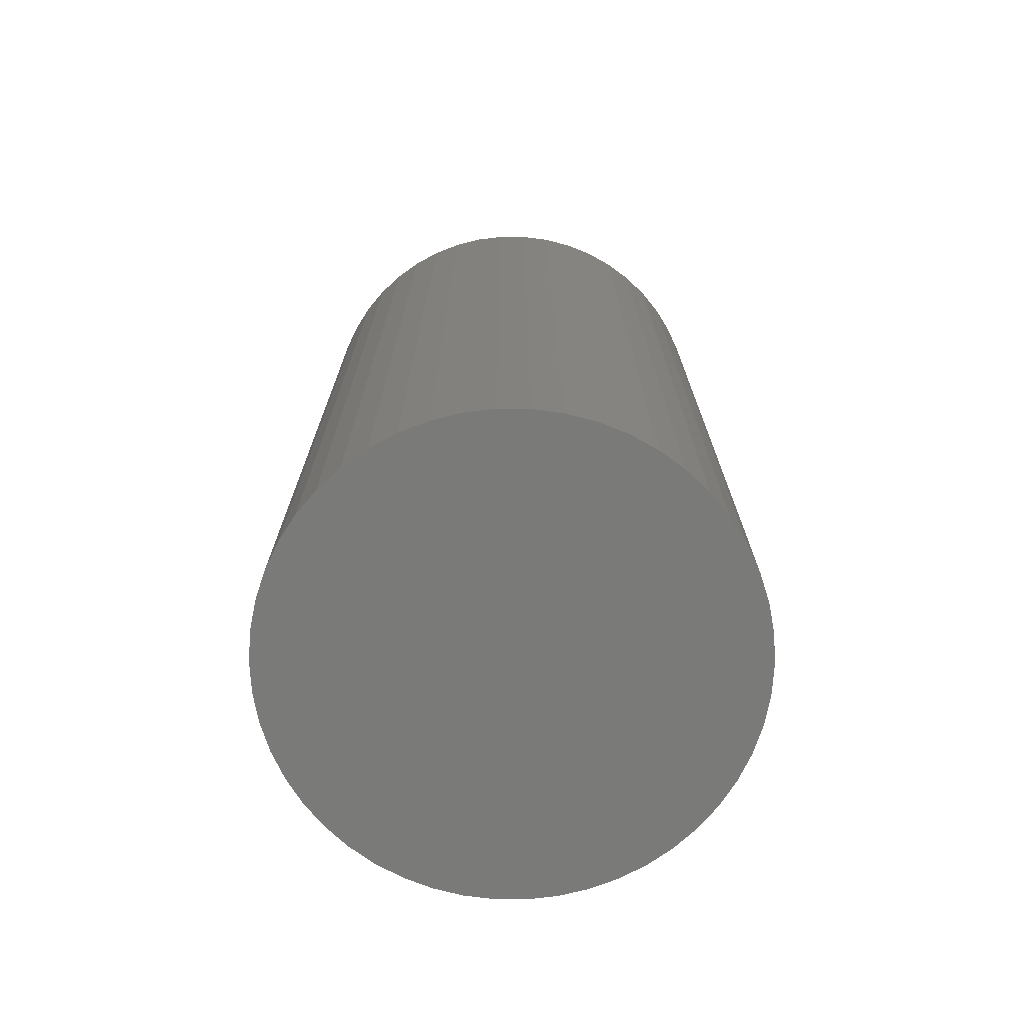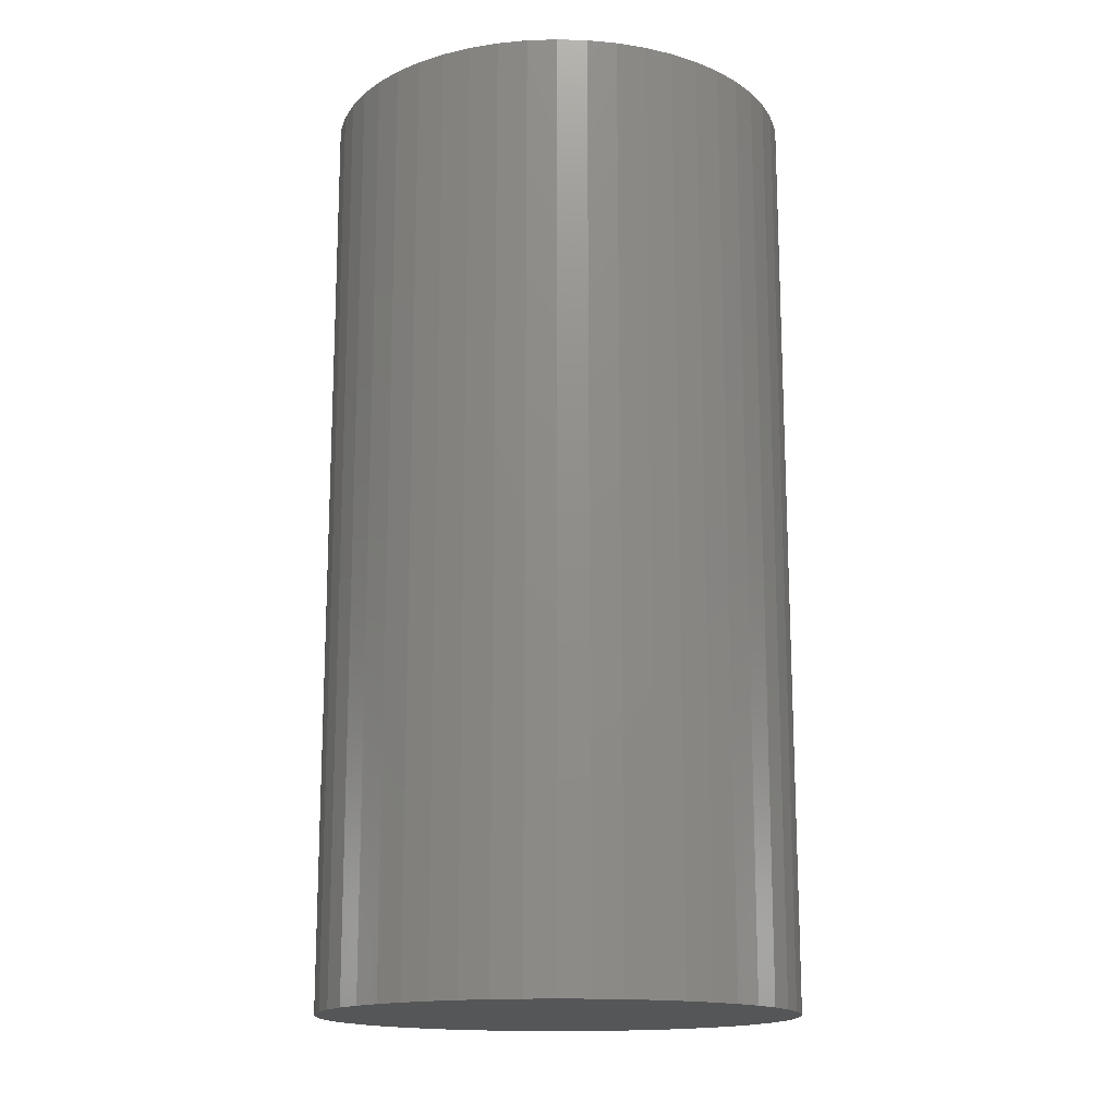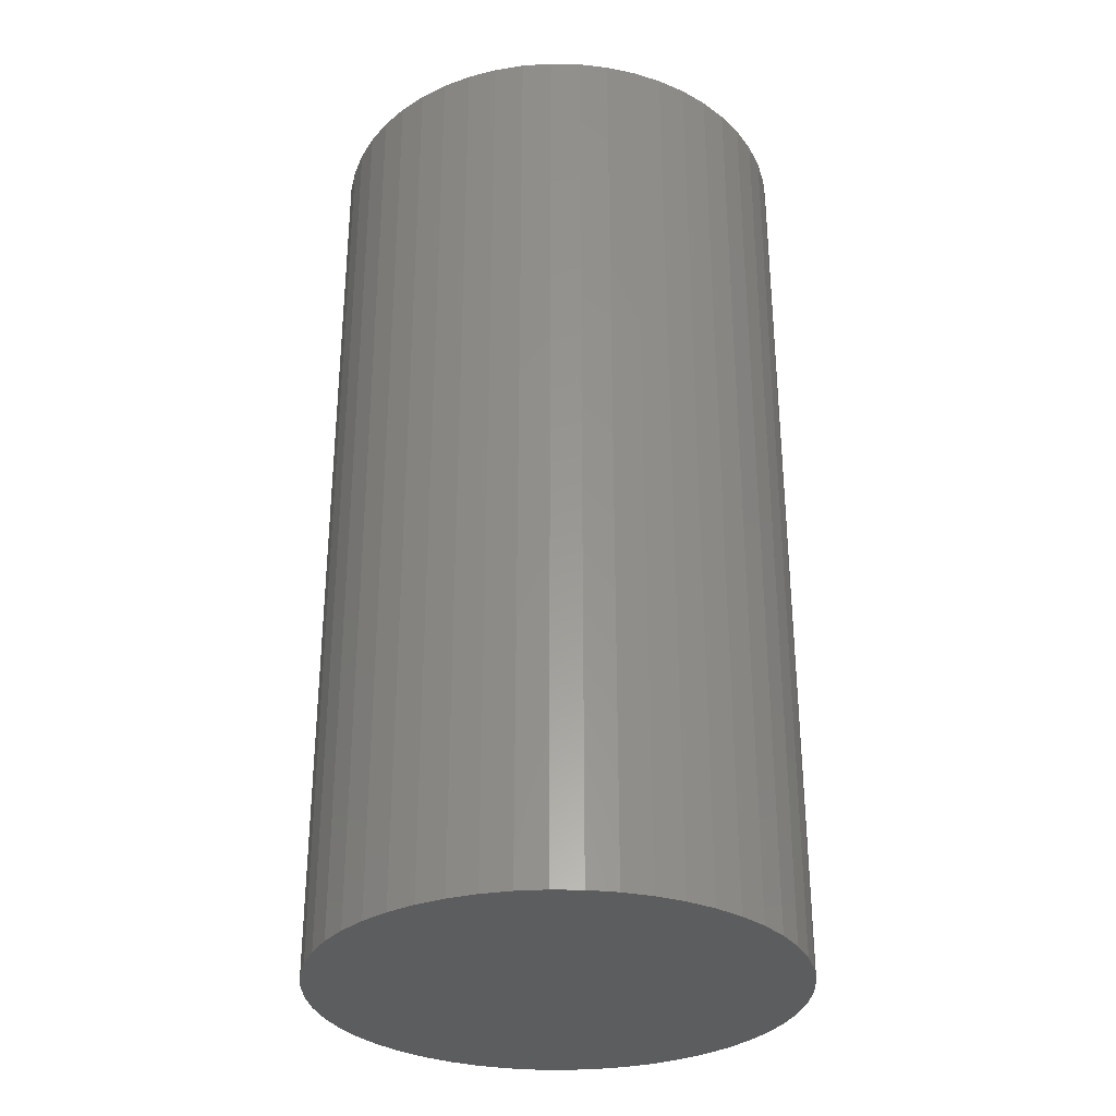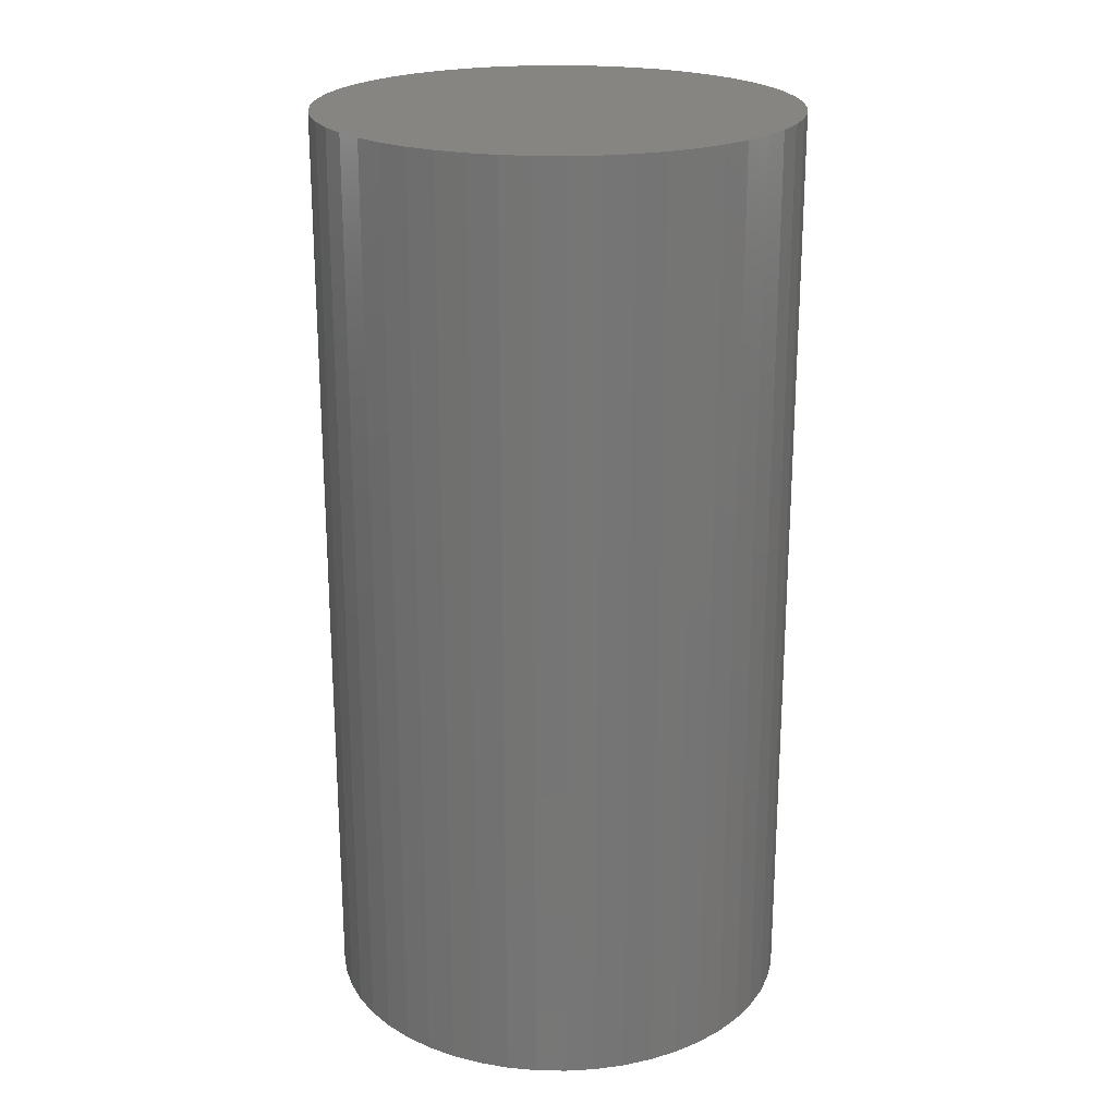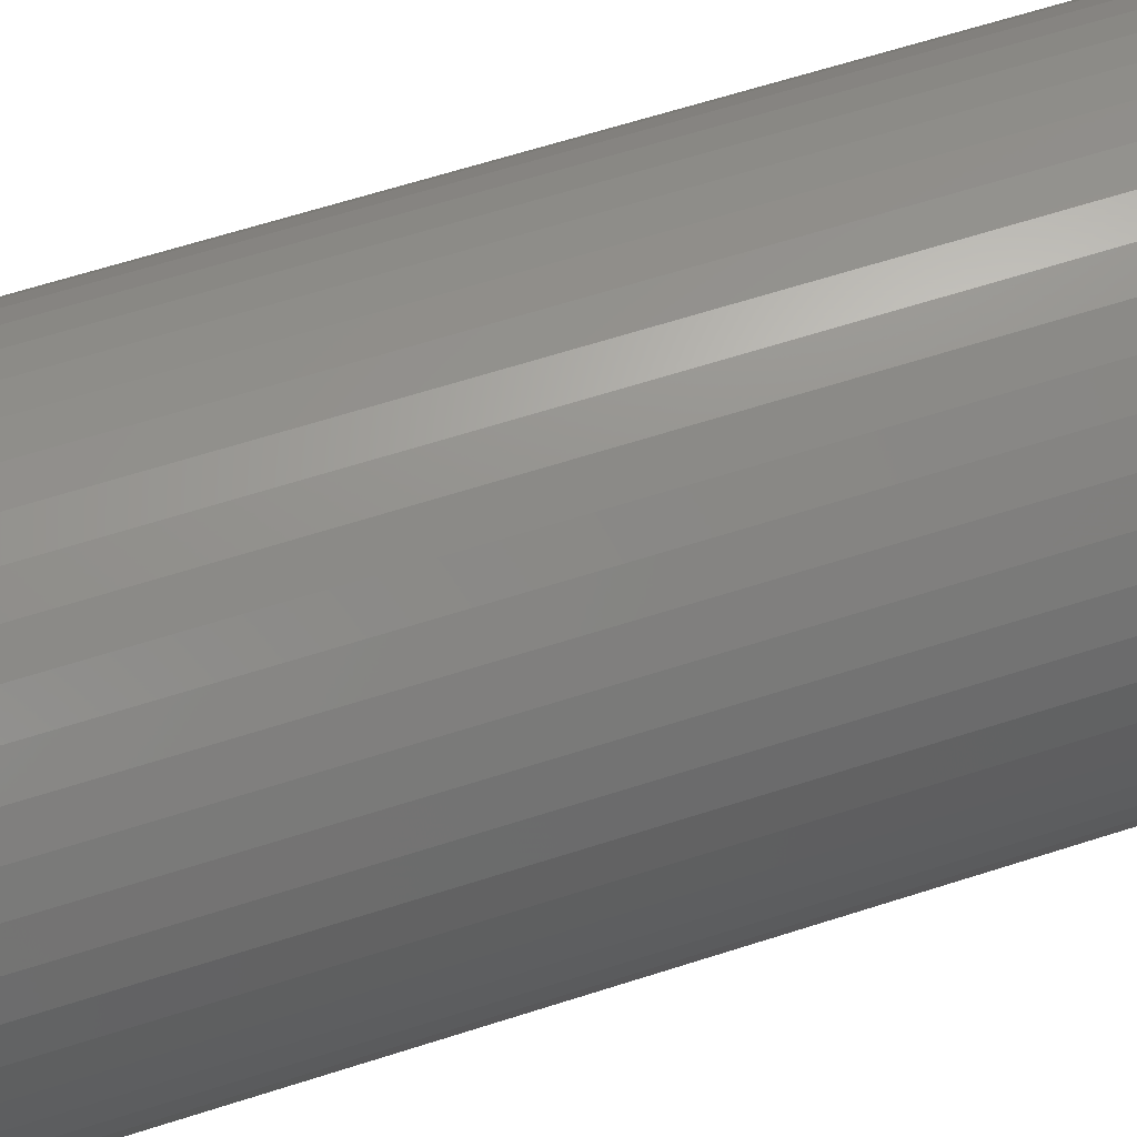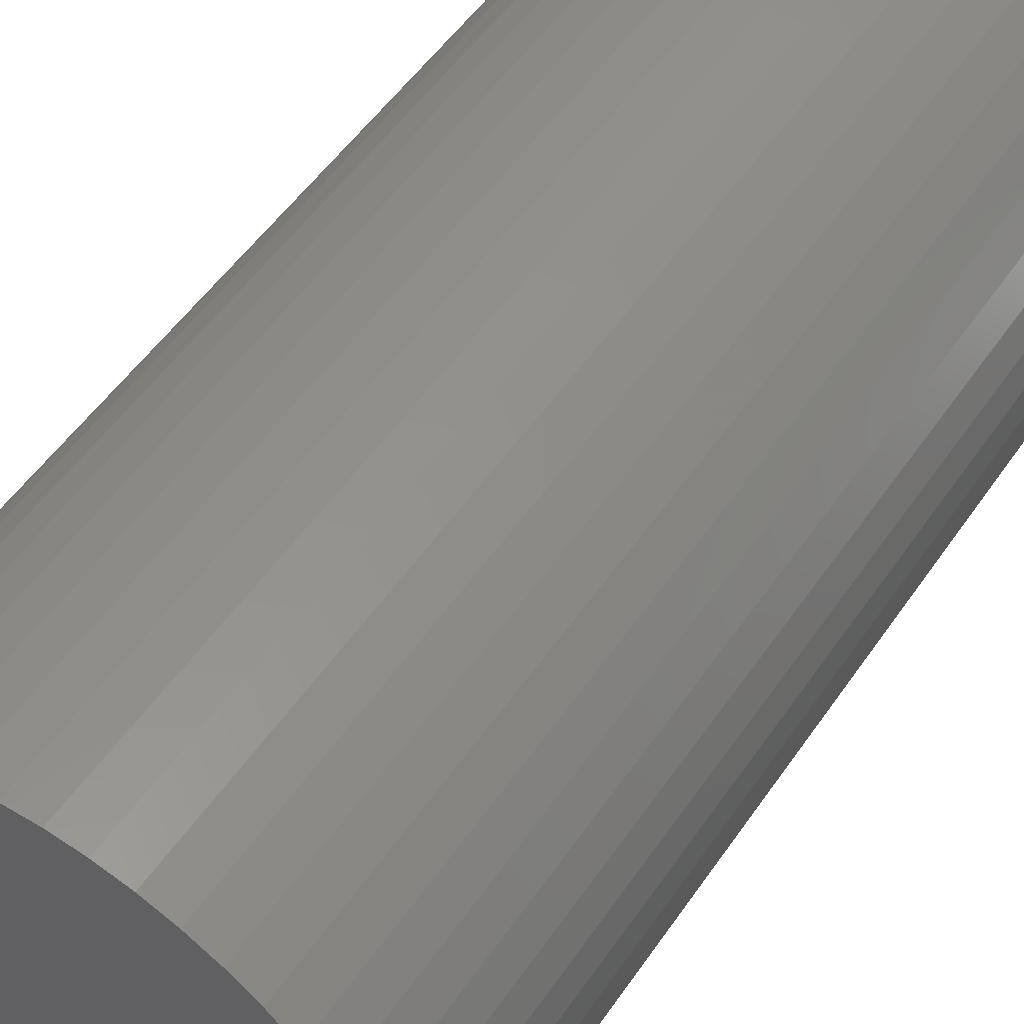
<metadata>
{"format":"stl","ext":"stl","renderer":"f3d","projection":"perspective","resolution":1024,"background":"white","views":[{"elev":-72.9,"azim":-144.3,"up":"+Z"},{"elev":-15.8,"azim":-111.4,"up":"+Z"},{"elev":-31.3,"azim":-95.4,"up":"+Z"},{"elev":22.1,"azim":66.5,"up":"+Z"},{"elev":65.1,"azim":-107.8,"up":"+Y"},{"elev":51.3,"azim":-146.9,"up":"+Y"}]}
</metadata>
<code>
# stl→obj: 100 verts, 196 faces
v 5.35 0 10.5
v 5.308 0.6705 -10.5
v 5.308 0.6705 10.5
v 5.35 0 -10.5
v 0.3359 5.339 -10.5
v -0.3359 5.339 10.5
v 0.3359 5.339 10.5
v -0.3359 5.339 -10.5
v 3.9 3.662 -10.5
v 3.41 4.122 10.5
v 3.9 3.662 10.5
v 3.41 4.122 -10.5
v 5.308 -0.6705 -10.5
v 5.182 -1.33 -10.5
v 5.182 1.33 -10.5
v 4.974 -1.969 -10.5
v 4.974 1.969 -10.5
v 4.688 -2.577 -10.5
v 4.688 2.577 -10.5
v 4.328 -3.145 -10.5
v 4.328 3.145 -10.5
v 3.9 -3.662 -10.5
v 3.41 -4.122 -10.5
v 2.867 -4.517 -10.5
v 2.867 4.517 -10.5
v 2.278 -4.841 -10.5
v 2.278 4.841 -10.5
v 1.653 -5.088 -10.5
v 1.653 5.088 -10.5
v 1.002 -5.255 -10.5
v 1.002 5.255 -10.5
v 0.3359 -5.339 -10.5
v -0.3359 -5.339 -10.5
v -1.002 -5.255 -10.5
v -1.002 5.255 -10.5
v -1.653 -5.088 -10.5
v -1.653 5.088 -10.5
v -2.278 -4.841 -10.5
v -2.278 4.841 -10.5
v -2.867 -4.517 -10.5
v -2.867 4.517 -10.5
v -3.41 -4.122 -10.5
v -3.41 4.122 -10.5
v -3.9 -3.662 -10.5
v -3.9 3.662 -10.5
v -4.328 -3.145 -10.5
v -4.328 3.145 -10.5
v -4.688 -2.577 -10.5
v -4.688 2.577 -10.5
v -4.974 -1.969 -10.5
v -4.974 1.969 -10.5
v -5.182 -1.33 -10.5
v -5.182 1.33 -10.5
v -5.308 -0.6705 -10.5
v -5.308 0.6705 -10.5
v -5.35 0 -10.5
v 5.308 -0.6705 10.5
v 5.182 1.33 10.5
v 5.182 -1.33 10.5
v 4.974 1.969 10.5
v 4.974 -1.969 10.5
v 4.688 2.577 10.5
v 4.688 -2.577 10.5
v 4.328 3.145 10.5
v 4.328 -3.145 10.5
v 3.9 -3.662 10.5
v 3.41 -4.122 10.5
v 2.867 4.517 10.5
v 2.867 -4.517 10.5
v 2.278 4.841 10.5
v 2.278 -4.841 10.5
v 1.653 5.088 10.5
v 1.653 -5.088 10.5
v 1.002 5.255 10.5
v 1.002 -5.255 10.5
v 0.3359 -5.339 10.5
v -0.3359 -5.339 10.5
v -1.002 5.255 10.5
v -1.002 -5.255 10.5
v -1.653 5.088 10.5
v -1.653 -5.088 10.5
v -2.278 4.841 10.5
v -2.278 -4.841 10.5
v -2.867 4.517 10.5
v -2.867 -4.517 10.5
v -3.41 4.122 10.5
v -3.41 -4.122 10.5
v -3.9 3.662 10.5
v -3.9 -3.662 10.5
v -4.328 3.145 10.5
v -4.328 -3.145 10.5
v -4.688 2.577 10.5
v -4.688 -2.577 10.5
v -4.974 1.969 10.5
v -4.974 -1.969 10.5
v -5.182 1.33 10.5
v -5.182 -1.33 10.5
v -5.308 0.6705 10.5
v -5.308 -0.6705 10.5
v -5.35 0 10.5
f 1 2 3
f 2 1 4
f 5 6 7
f 6 5 8
f 9 10 11
f 10 9 12
f 13 2 4
f 14 2 13
f 14 15 2
f 16 15 14
f 16 17 15
f 18 17 16
f 18 19 17
f 20 19 18
f 20 21 19
f 22 21 20
f 22 9 21
f 23 9 22
f 23 12 9
f 24 12 23
f 24 25 12
f 26 25 24
f 26 27 25
f 28 27 26
f 28 29 27
f 30 29 28
f 30 31 29
f 32 31 30
f 32 5 31
f 33 5 32
f 33 8 5
f 34 8 33
f 34 35 8
f 36 35 34
f 36 37 35
f 38 37 36
f 38 39 37
f 40 39 38
f 40 41 39
f 42 41 40
f 42 43 41
f 44 43 42
f 44 45 43
f 46 45 44
f 46 47 45
f 48 47 46
f 48 49 47
f 50 49 48
f 50 51 49
f 52 51 50
f 52 53 51
f 54 53 52
f 54 55 53
f 55 54 56
f 3 57 1
f 58 57 3
f 58 59 57
f 60 59 58
f 60 61 59
f 62 61 60
f 62 63 61
f 64 63 62
f 64 65 63
f 11 65 64
f 11 66 65
f 10 66 11
f 10 67 66
f 68 67 10
f 68 69 67
f 70 69 68
f 70 71 69
f 72 71 70
f 72 73 71
f 74 73 72
f 74 75 73
f 7 75 74
f 7 76 75
f 6 76 7
f 6 77 76
f 78 77 6
f 78 79 77
f 80 79 78
f 80 81 79
f 82 81 80
f 82 83 81
f 84 83 82
f 84 85 83
f 86 85 84
f 86 87 85
f 88 87 86
f 88 89 87
f 90 89 88
f 90 91 89
f 92 91 90
f 92 93 91
f 94 93 92
f 94 95 93
f 96 95 94
f 96 97 95
f 98 97 96
f 98 99 97
f 99 98 100
f 43 88 86
f 88 43 45
f 37 82 80
f 82 37 39
f 60 19 62
f 19 60 17
f 29 74 72
f 74 29 31
f 25 70 68
f 70 25 27
f 51 92 49
f 92 51 94
f 47 88 45
f 88 47 90
f 8 78 6
f 78 8 35
f 59 13 57
f 13 59 14
f 3 15 58
f 15 3 2
f 62 21 64
f 21 62 19
f 27 72 70
f 72 27 29
f 12 68 10
f 68 12 25
f 53 94 51
f 94 53 96
f 56 98 55
f 98 56 100
f 39 84 82
f 84 39 41
f 57 4 1
f 4 57 13
f 44 87 89
f 87 44 42
f 48 95 50
f 95 48 93
f 54 100 56
f 100 54 99
f 33 76 77
f 76 33 32
f 26 69 71
f 69 26 24
f 66 20 65
f 20 66 22
f 58 17 60
f 17 58 15
f 64 9 11
f 9 64 21
f 31 7 74
f 7 31 5
f 49 90 47
f 90 49 92
f 55 96 53
f 96 55 98
f 41 86 84
f 86 41 43
f 35 80 78
f 80 35 37
f 65 18 63
f 18 65 20
f 38 81 83
f 81 38 36
f 50 97 52
f 97 50 95
f 23 66 67
f 66 23 22
f 28 71 73
f 71 28 26
f 30 73 75
f 73 30 28
f 32 75 76
f 75 32 30
f 61 14 59
f 14 61 16
f 34 77 79
f 77 34 33
f 40 83 85
f 83 40 38
f 44 91 46
f 91 44 89
f 52 99 54
f 99 52 97
f 24 67 69
f 67 24 23
f 63 16 61
f 16 63 18
f 42 85 87
f 85 42 40
f 36 79 81
f 79 36 34
f 46 93 48
f 93 46 91

</code>
